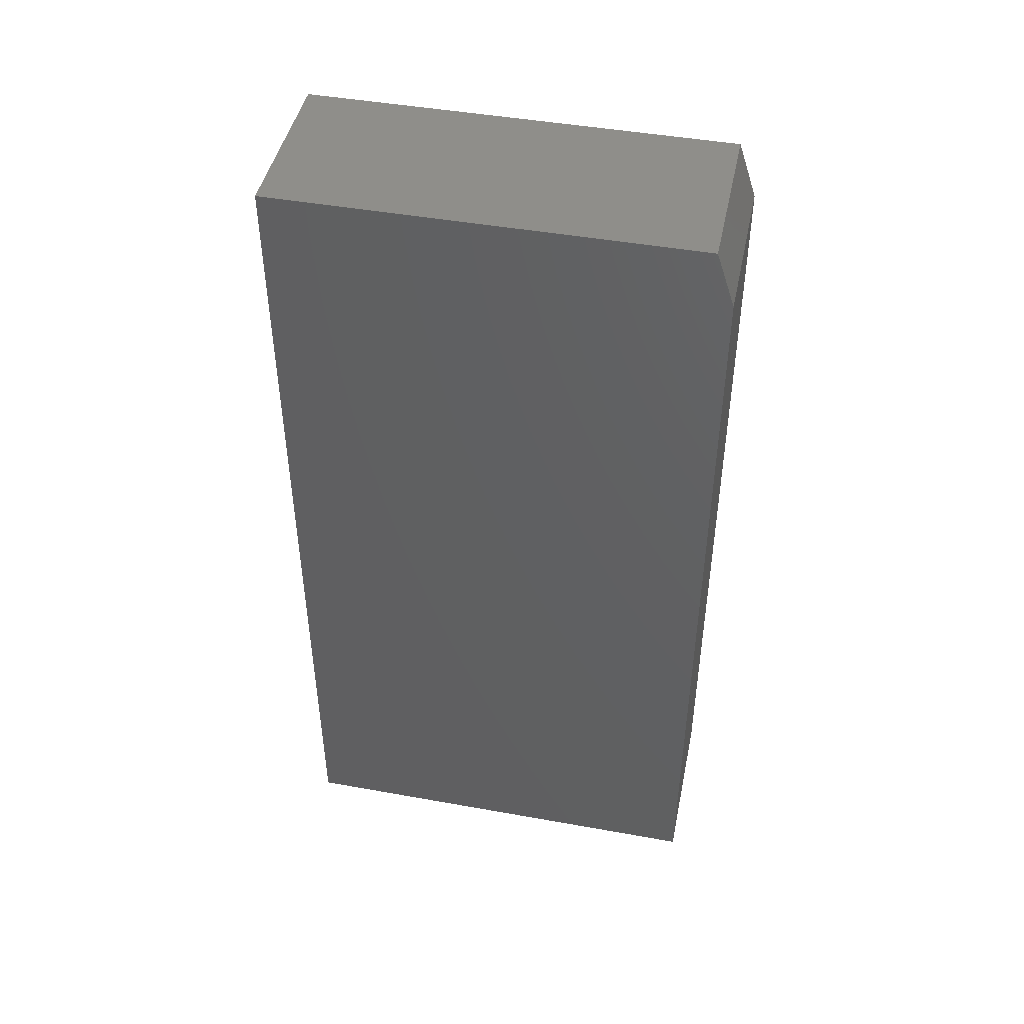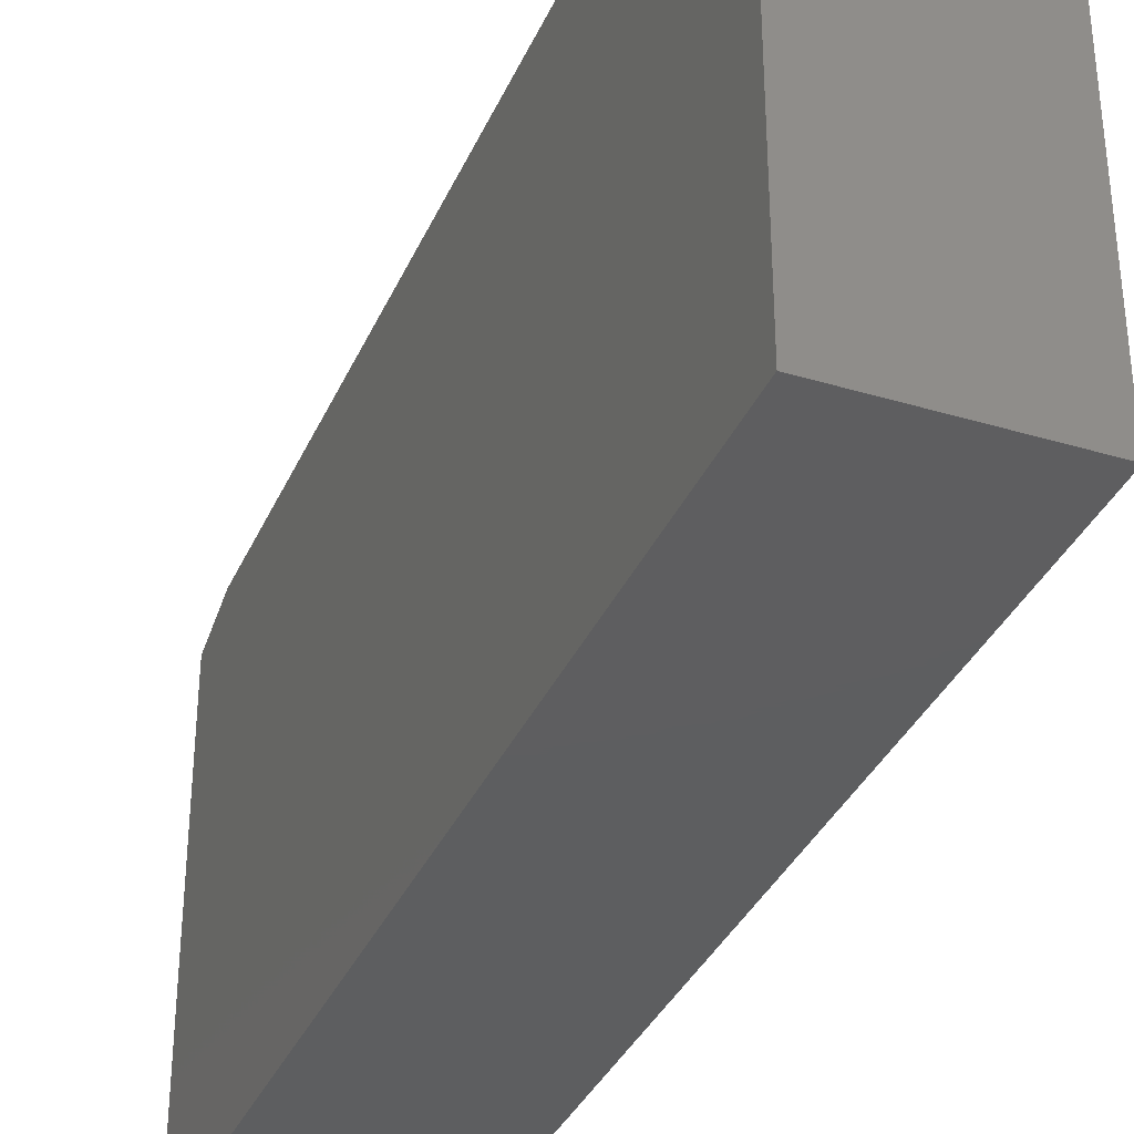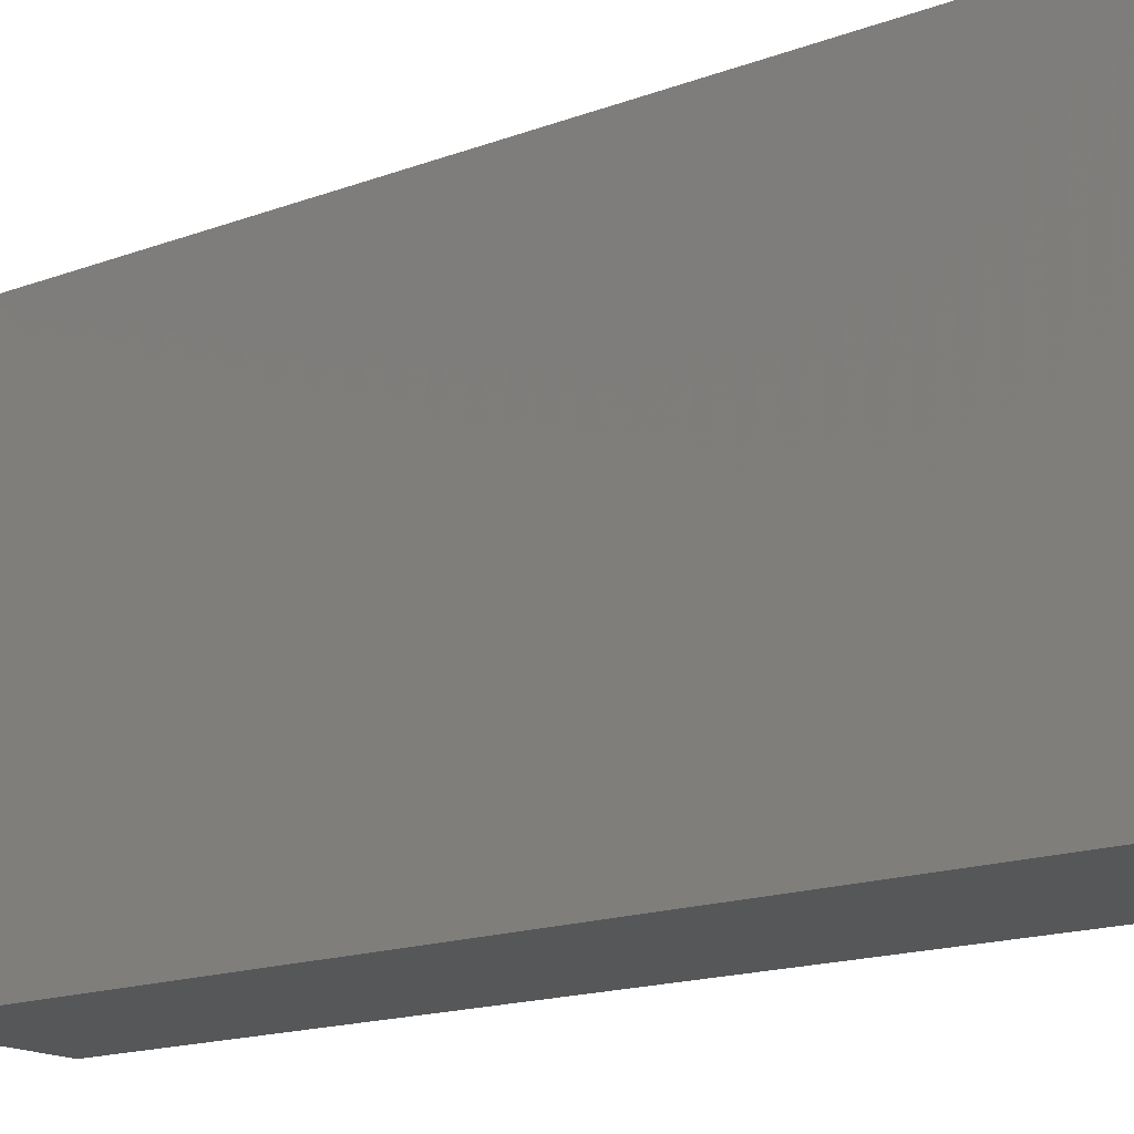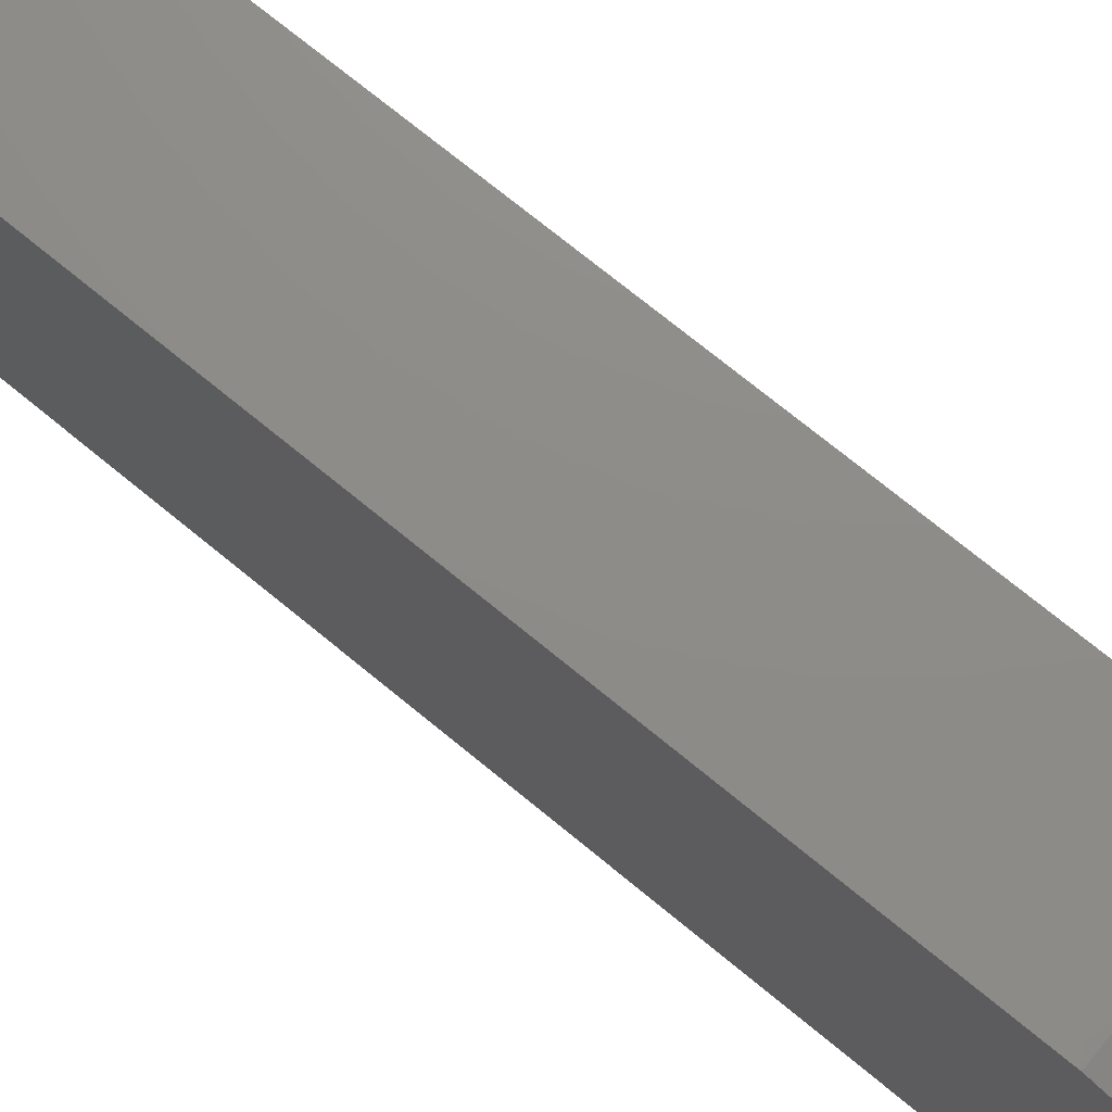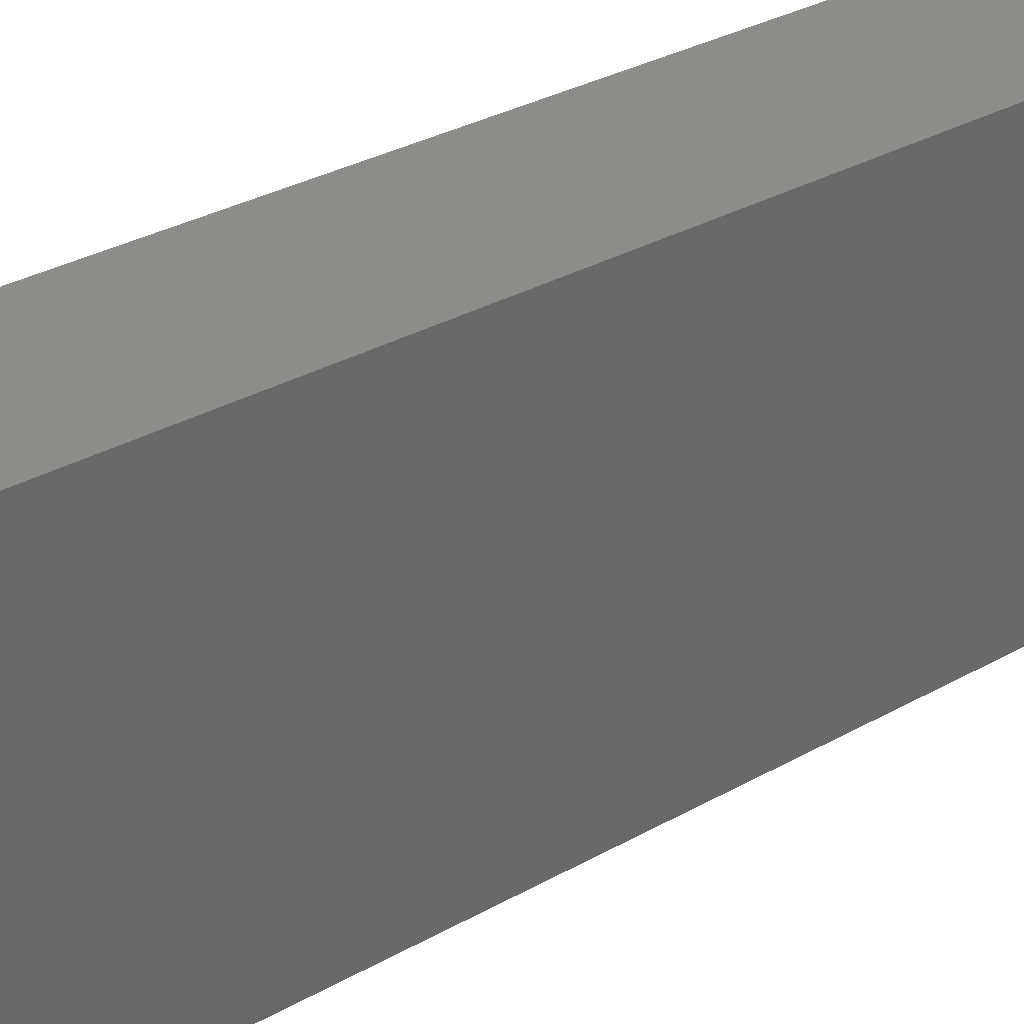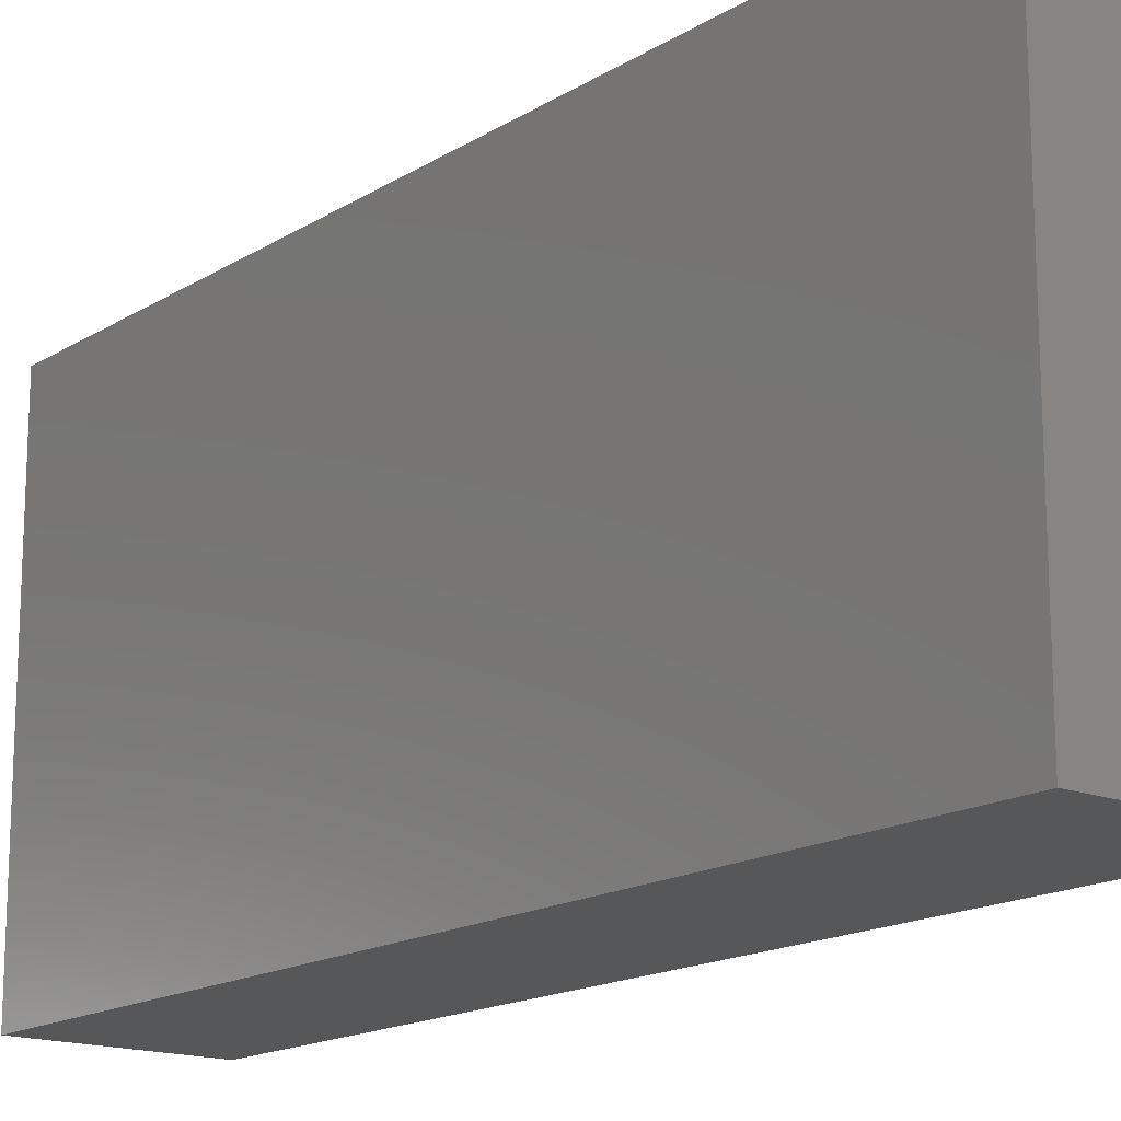
<metadata>
{"format":"stl","ext":"stl","renderer":"f3d","projection":"perspective","resolution":1024,"background":"white","views":[{"elev":45.6,"azim":101.7,"up":"+Z"},{"elev":-35.4,"azim":158.3,"up":"+Y"},{"elev":-16.5,"azim":127.2,"up":"+Y"},{"elev":74.9,"azim":-50.9,"up":"+Y"},{"elev":35.6,"azim":54.2,"up":"+Y"},{"elev":-16.3,"azim":-38.6,"up":"+Y"}]}
</metadata>
<code>
# stl→obj: 10 verts, 16 faces
v -0.2109 -0.4297 0.75
v -0.06793 -0.4297 0.75
v -0.2109 -0.07812 0.75
v -0.06793 -0.07812 0.75
v -0.2109 -0.0625 0
v -0.2109 -0.4297 0
v -0.2109 -0.0625 0.7031
v -0.06793 -0.0625 0
v -0.06793 -0.0625 0.7031
v -0.06793 -0.4297 0
f 1 2 3
f 3 2 4
f 5 6 7
f 7 6 1
f 7 1 3
f 8 5 9
f 9 5 7
f 10 8 2
f 2 8 9
f 2 9 4
f 3 4 7
f 7 4 9
f 6 5 10
f 10 5 8
f 6 10 1
f 1 10 2

</code>
